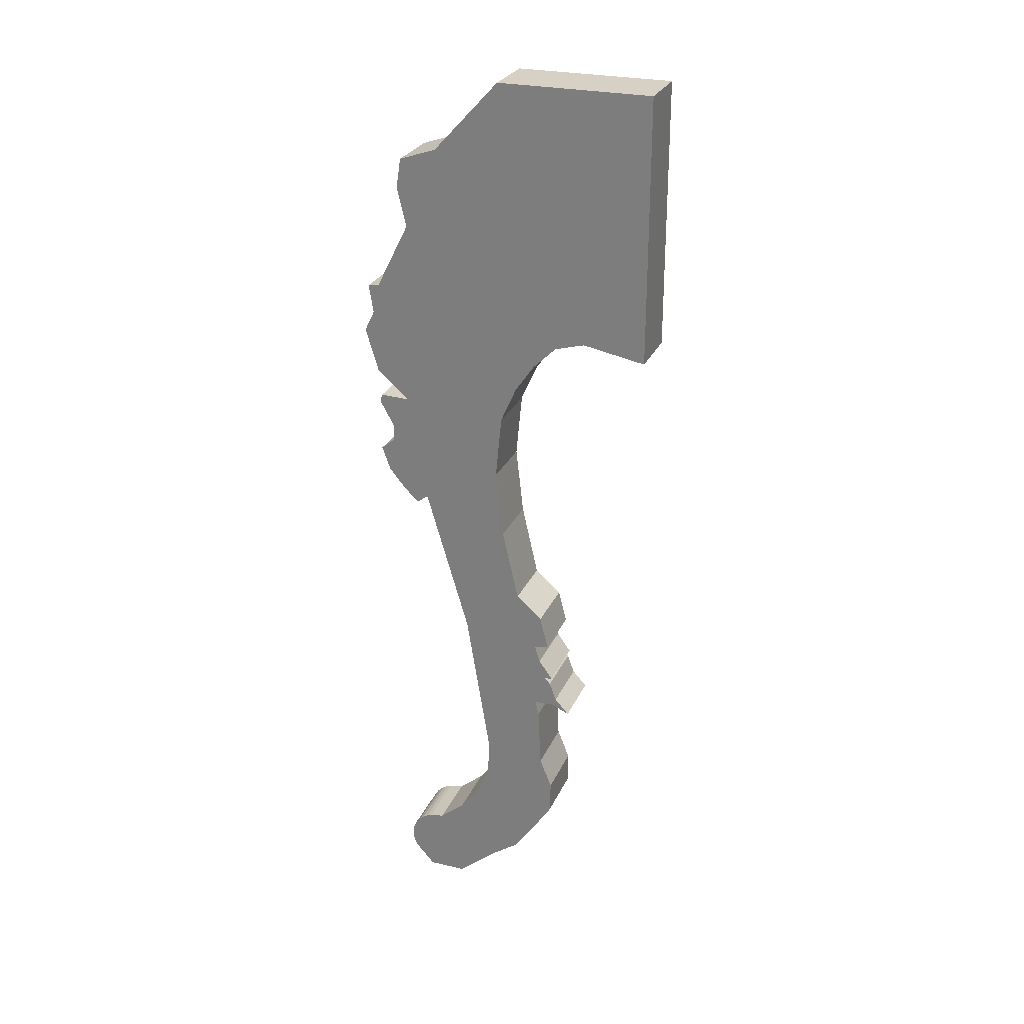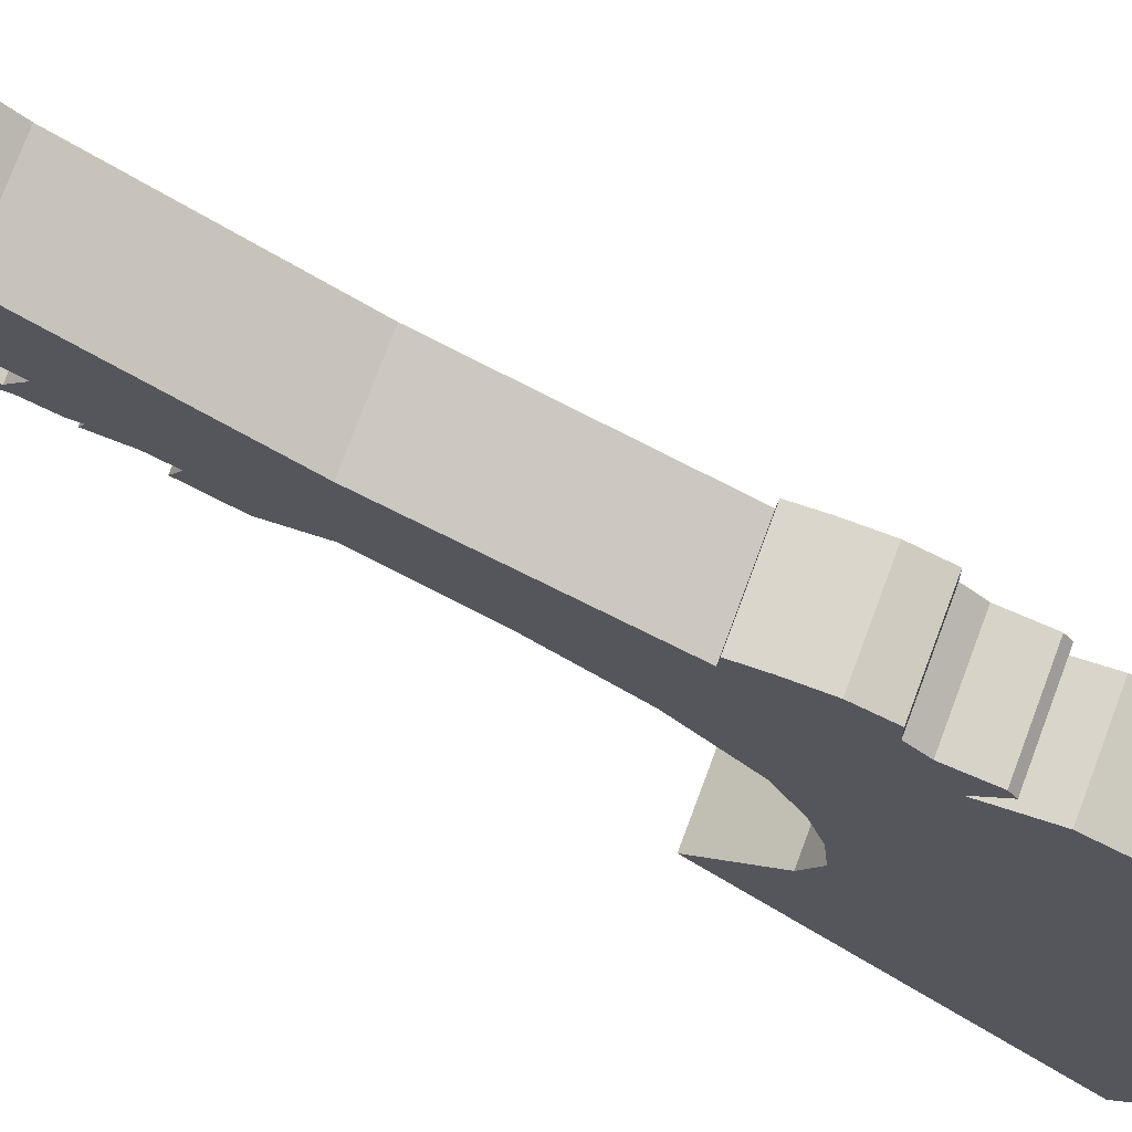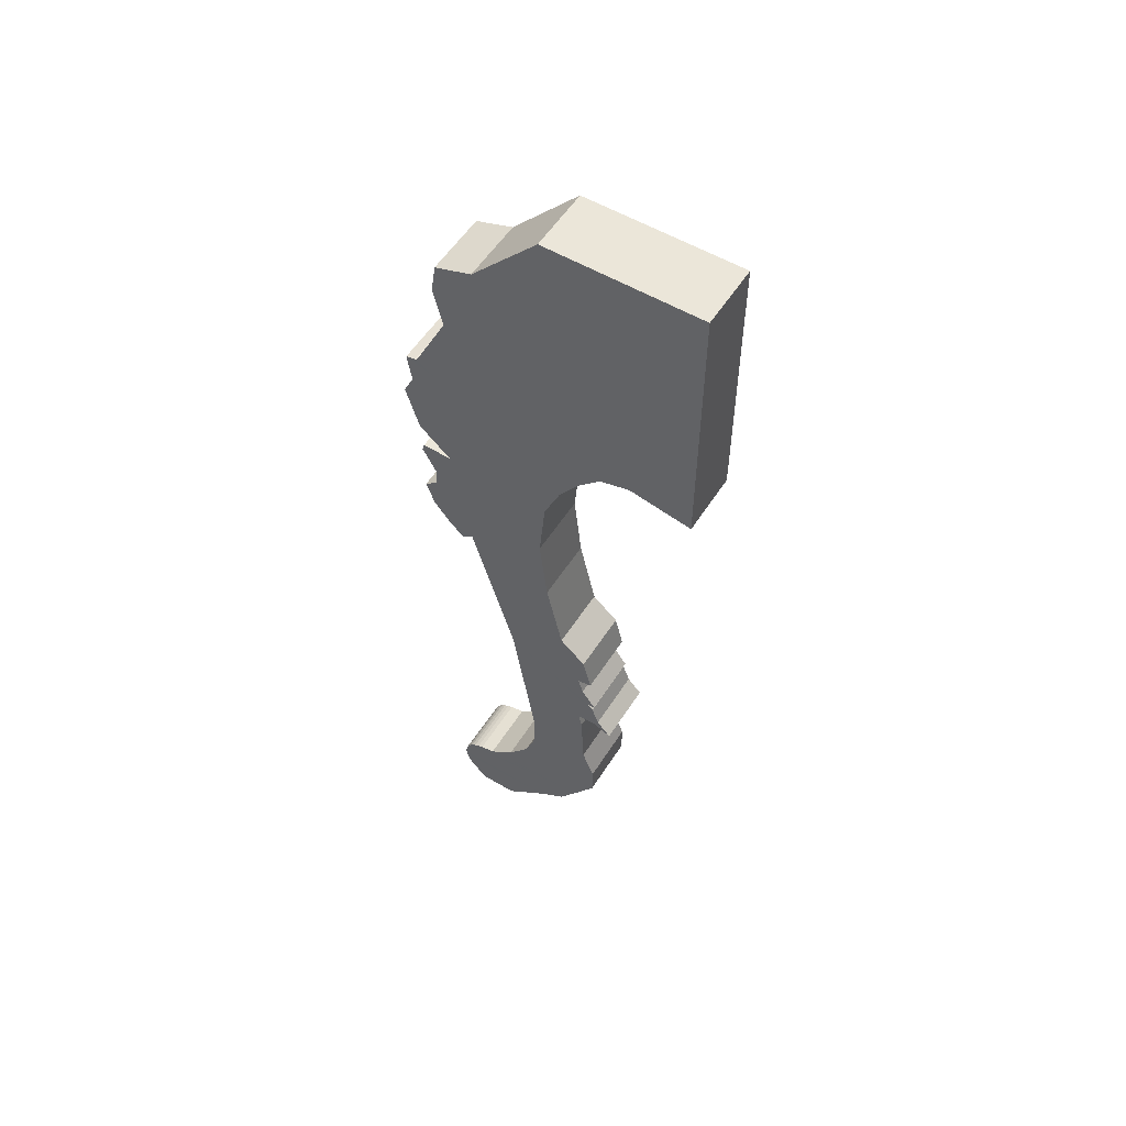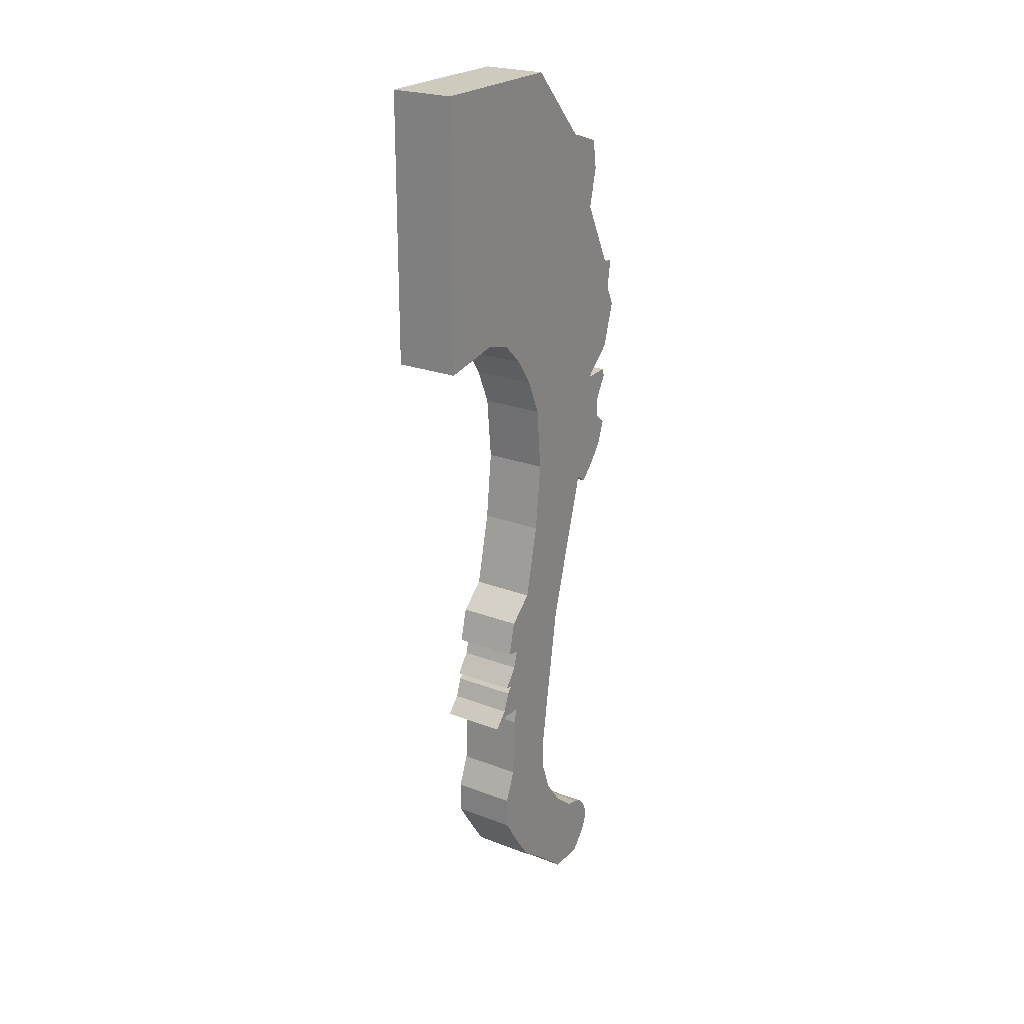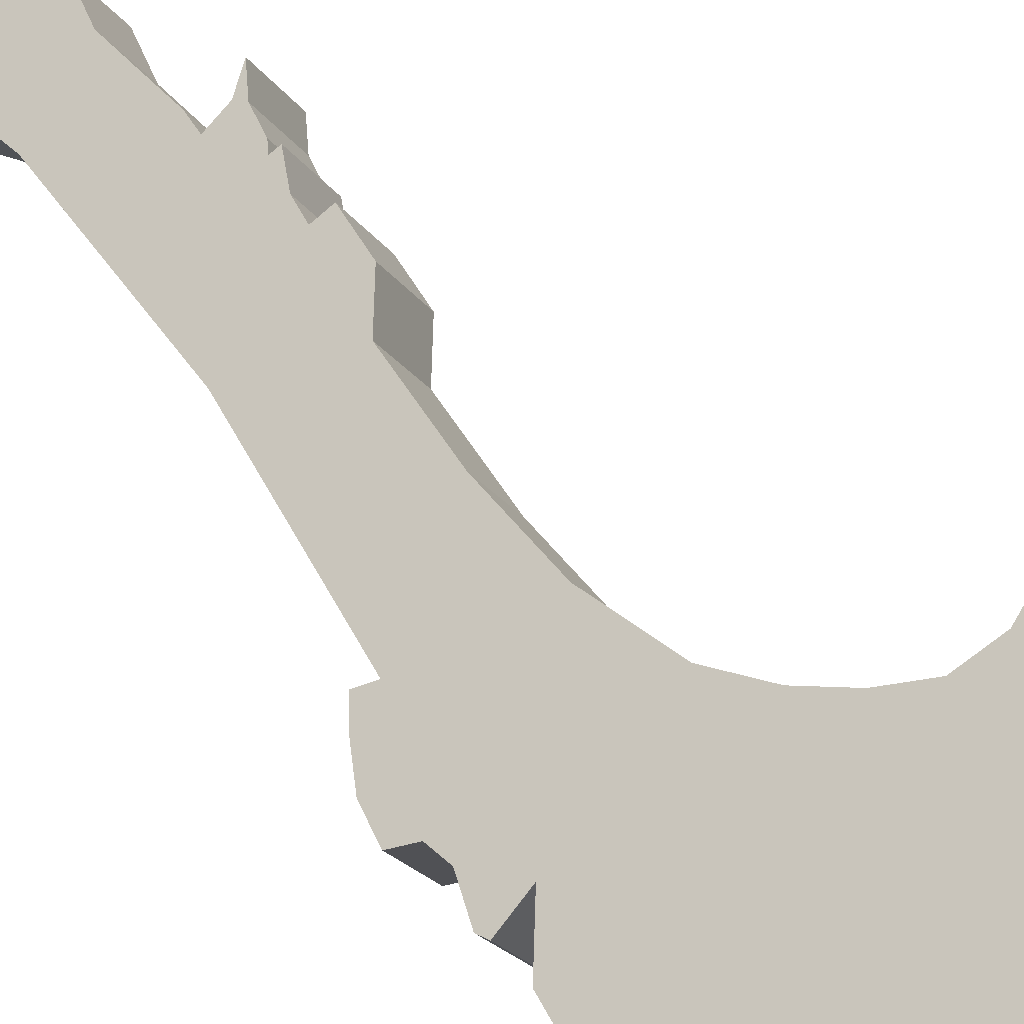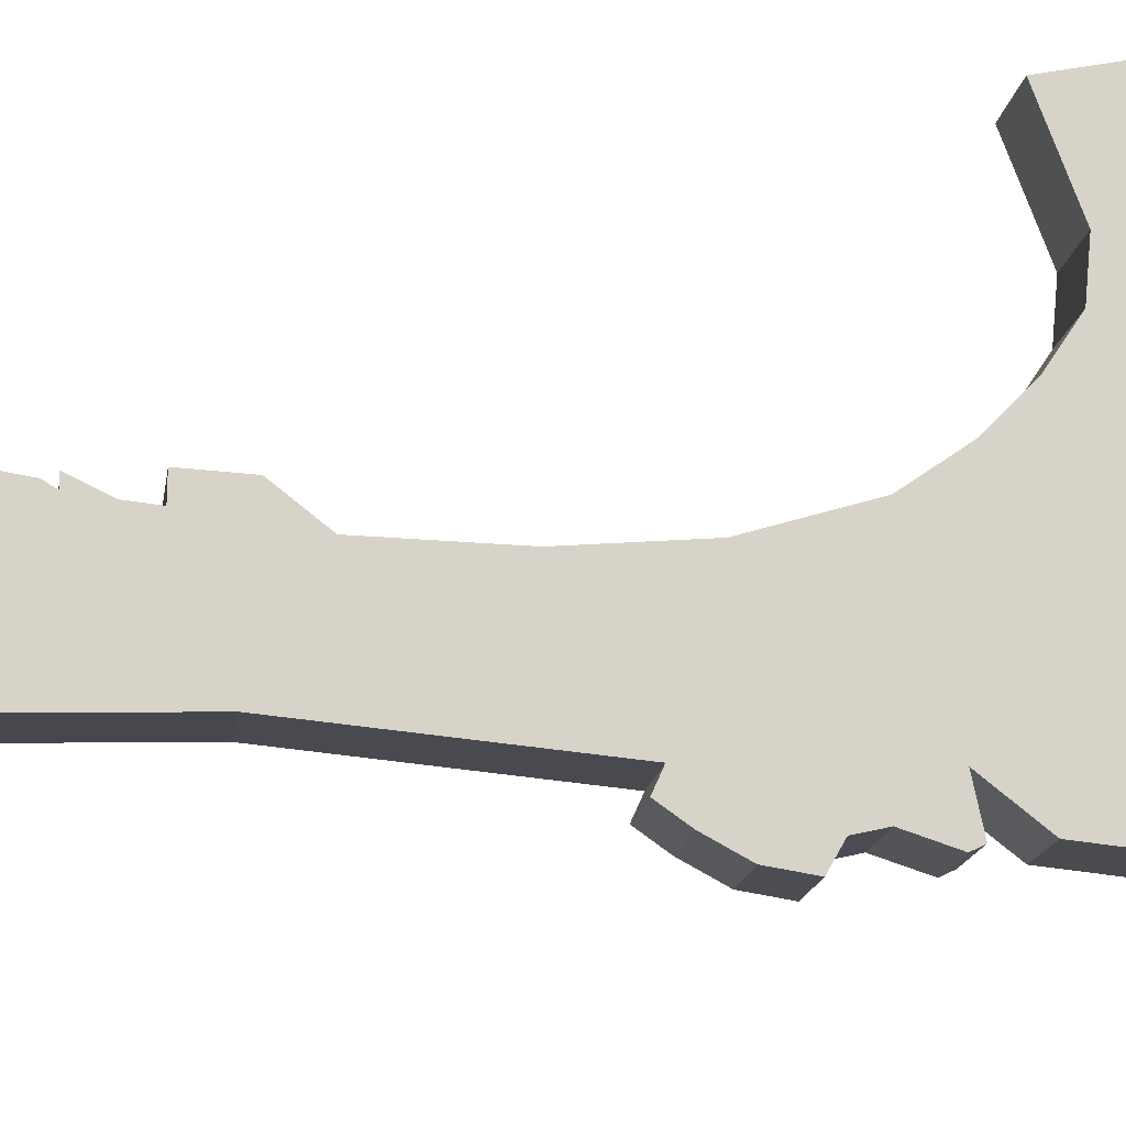
<metadata>
{"format":"obj","ext":"obj","renderer":"f3d","projection":"perspective","resolution":1024,"background":"white","views":[{"elev":26.7,"azim":50.1,"up":"+Z"},{"elev":-39.2,"azim":-133.8,"up":"+Y"},{"elev":55.1,"azim":62.0,"up":"+Z"},{"elev":23.2,"azim":153.2,"up":"+Z"},{"elev":50.1,"azim":-42.8,"up":"+Y"},{"elev":48.6,"azim":-102.2,"up":"+Y"}]}
</metadata>
<code>
o obj06.002
v -0.3238 -0.1498 0.3908
v -0.2963 -0.1339 0.4252
v -0.2314 -0.09649 0.4252
v -0.3405 -0.1948 0.3187
v -0.3358 -0.1921 0.3195
v -0.3366 -0.1926 0.3195
v -0.3519 -0.1661 0.3195
v -0.3558 -0.1683 0.3187
v -0.3512 -0.1656 0.3195
v -0.322 -0.1841 0.3514
v -0.3373 -0.1576 0.3514
v -0.326 -0.1864 0.3704
v -0.3413 -0.1599 0.3704
v -0.3393 -0.1588 0.3848
v -0.324 -0.1853 0.3848
v -0.3085 -0.1764 0.3908
v -0.2161 -0.123 0.4252
v -0.281 -0.1605 0.4252
v -0.255 -0.1455 0.2979
v -0.2426 -0.1383 0.3019
v -0.3284 -0.1878 0.3141
v -0.2161 -0.123 0.2961
v -0.3386 -0.1937 0.3049
v -0.3539 -0.1672 0.3049
v -0.2579 -0.1118 0.3019
v -0.2704 -0.119 0.2979
v -0.2314 -0.09649 0.2961
v -0.2646 -0.151 0.2871
v -0.2799 -0.1245 0.2871
v -0.3277 -0.1874 0.2762
v -0.3428 -0.1961 0.2948
v -0.3581 -0.1696 0.2948
v -0.339 -0.1586 0.2598
v -0.3524 -0.1664 0.2734
v -0.2881 -0.1292 0.2737
v -0.2728 -0.1557 0.2737
v -0.3237 -0.1851 0.2598
v -0.3371 -0.1929 0.2734
v -0.3462 -0.1627 0.2443
v -0.3464 -0.1629 0.2358
v -0.3311 -0.1894 0.2358
v -0.3309 -0.1893 0.2443
v -0.3368 -0.1927 0.2566
v -0.3521 -0.1662 0.2566
v -0.3359 -0.1922 0.2603
v -0.3512 -0.1657 0.2603
v -0.3197 -0.1828 0.2435
v -0.3367 -0.1927 0.2304
v -0.3521 -0.1661 0.2304
v -0.3484 -0.164 0.219
v -0.3331 -0.1906 0.219
v -0.2949 -0.1331 0.2559
v -0.2796 -0.1596 0.2559
v -0.2822 -0.1611 0.2249
v -0.3153 -0.1803 0.2063
v -0.2789 -0.1592 0.1917
v -0.2719 -0.1552 0.1561
v -0.2966 -0.1695 0.1333
v -0.2608 -0.1488 0.1449
v -0.2572 -0.1468 0.1286
v -0.2632 -0.1502 0.1271
v -0.2611 -0.149 0.119
v -0.2552 -0.1455 0.1096
v -0.2582 -0.1473 0.1089
v -0.2559 -0.146 0.1061
v -0.253 -0.1443 0.09686
v -0.2545 -0.1452 0.09333
v -0.247 -0.1409 0.08927
v -0.2628 -0.15 0.0929
v -0.2614 -0.1491 0.08557
v -0.2608 -0.1488 0.07007
v -0.2865 -0.1636 0.06073
v -0.2601 -0.1484 0.05541
v -0.2867 -0.1638 0.04339
v -0.255 -0.1454 0.04039
v -0.2914 -0.1665 0.02811
v -0.2551 -0.1455 0.02471
v -0.3006 -0.1718 0.01402
v -0.2636 -0.1504 0.00955
v -0.3113 -0.178 0.003704
v -0.3174 -0.1815 0.002294
v -0.3194 -0.1827 0.001434
v -0.3214 -0.1838 0.000181
v -0.3231 -0.1848 -0.001429
v -0.3245 -0.1856 -0.00335
v -0.2721 -0.1553 -0.004708
v -0.3257 -0.1863 -0.005527
v -0.3265 -0.1867 -0.007897
v -0.327 -0.187 -0.01039
v -0.3271 -0.1871 -0.01294
v -0.2836 -0.162 -0.0141
v -0.3268 -0.1869 -0.01547
v -0.3261 -0.1865 -0.01791
v -0.3251 -0.1859 -0.02019
v -0.3238 -0.1852 -0.02224
v -0.2944 -0.1682 -0.02448
v -0.3171 -0.1813 -0.03105
v -0.3012 -0.1721 -0.03105
v -0.3391 -0.1587 -0.02224
v -0.3324 -0.1548 -0.03105
v -0.3404 -0.1594 -0.02019
v -0.3414 -0.16 -0.01791
v -0.3421 -0.1604 -0.01547
v -0.3424 -0.1605 -0.01294
v -0.3423 -0.1605 -0.01039
v -0.3418 -0.1602 -0.007897
v -0.341 -0.1598 -0.005527
v -0.3399 -0.1591 -0.00335
v -0.3384 -0.1582 -0.001429
v -0.3367 -0.1573 0.000181
v -0.3348 -0.1561 0.001434
v -0.3327 -0.1549 0.002294
v -0.3266 -0.1515 0.003704
v -0.316 -0.1453 0.01402
v -0.3067 -0.14 0.02811
v -0.302 -0.1372 0.04339
v -0.3018 -0.1371 0.06073
v -0.312 -0.143 0.1333
v -0.3306 -0.1537 0.2063
v -0.3201 -0.183 0.2024
v -0.3354 -0.1565 0.2024
v -0.3263 -0.1866 0.2093
v -0.3416 -0.1601 0.2093
v -0.2975 -0.1346 0.2249
v -0.2942 -0.1327 0.1917
v -0.2872 -0.1287 0.1561
v -0.2761 -0.1223 0.1449
v -0.2726 -0.1202 0.1286
v -0.2786 -0.1237 0.1271
v -0.2764 -0.1224 0.119
v -0.2705 -0.119 0.1096
v -0.2735 -0.1208 0.1089
v -0.2712 -0.1195 0.1061
v -0.2683 -0.1178 0.09686
v -0.2623 -0.1143 0.08927
v -0.2698 -0.1187 0.09333
v -0.2781 -0.1235 0.0929
v -0.2767 -0.1226 0.08557
v -0.2761 -0.1223 0.07007
v -0.2755 -0.1219 0.05541
v -0.2703 -0.1189 0.04039
v -0.2704 -0.119 0.02471
v -0.2789 -0.1239 0.00955
v -0.2874 -0.1288 -0.004708
v -0.2989 -0.1355 -0.0141
v -0.3097 -0.1417 -0.02448
v -0.3165 -0.1456 -0.03105
f 1 2 3
f 4 5 6
f 4 6 7
f 7 8 4
f 9 8 7
f 9 7 6
f 6 5 9
f 9 5 10
f 10 11 9
f 11 10 12
f 12 13 11
f 14 13 12
f 12 15 14
f 16 15 12
f 12 10 16
f 17 18 16
f 17 16 10
f 19 20 21
f 20 22 17
f 17 21 20
f 17 10 21
f 21 10 5
f 21 5 4
f 21 4 23
f 24 23 4
f 4 8 24
f 24 8 9
f 24 25 26
f 3 27 25
f 25 24 3
f 24 9 3
f 9 11 3
f 11 13 3
f 13 14 3
f 14 1 3
f 1 14 15
f 15 16 1
f 1 16 18
f 18 2 1
f 2 18 17
f 17 3 2
f 3 17 22
f 22 27 3
f 27 22 20
f 20 25 27
f 25 20 19
f 19 26 25
f 28 29 26
f 26 19 28
f 28 19 21
f 28 21 30
f 30 21 31
f 21 23 31
f 31 23 24
f 24 32 31
f 32 24 26
f 32 26 29
f 33 34 35
f 34 32 35
f 32 29 35
f 35 29 28
f 28 36 35
f 36 28 30
f 36 30 37
f 38 37 30
f 30 31 38
f 38 31 32
f 32 34 38
f 38 34 33
f 33 37 38
f 39 40 41
f 41 42 39
f 39 42 43
f 43 44 39
f 43 45 46
f 46 44 43
f 33 44 46
f 33 46 45
f 45 37 33
f 37 45 43
f 37 43 42
f 47 37 42
f 47 42 41
f 48 49 50
f 50 51 48
f 47 48 51
f 47 41 48
f 48 41 40
f 40 49 48
f 49 40 52
f 40 39 52
f 39 44 52
f 44 33 52
f 33 35 52
f 53 52 35
f 35 36 53
f 53 36 37
f 53 37 47
f 54 53 47
f 54 47 55
f 56 54 55
f 57 56 55
f 57 55 58
f 59 57 58
f 60 59 58
f 61 60 58
f 62 61 58
f 63 62 58
f 64 63 58
f 65 64 58
f 66 65 58
f 67 68 66
f 67 66 58
f 69 67 58
f 70 69 58
f 71 70 58
f 71 58 72
f 73 71 72
f 73 72 74
f 75 73 74
f 75 74 76
f 77 75 76
f 77 76 78
f 79 77 78
f 79 78 80
f 79 80 81
f 79 81 82
f 79 82 83
f 79 83 84
f 79 84 85
f 86 79 85
f 86 85 87
f 86 87 88
f 86 88 89
f 86 89 90
f 91 86 90
f 91 90 92
f 91 92 93
f 91 93 94
f 91 94 95
f 96 91 95
f 97 98 96
f 96 95 97
f 99 100 97
f 97 95 99
f 101 99 95
f 95 94 101
f 101 94 93
f 93 102 101
f 102 93 92
f 92 103 102
f 103 92 90
f 90 104 103
f 104 90 89
f 89 105 104
f 106 105 89
f 89 88 106
f 106 88 87
f 87 107 106
f 107 87 85
f 85 108 107
f 109 108 85
f 85 84 109
f 109 84 83
f 83 110 109
f 110 83 82
f 82 111 110
f 111 82 81
f 81 112 111
f 112 81 80
f 80 113 112
f 113 80 78
f 78 114 113
f 114 78 76
f 76 115 114
f 116 115 76
f 76 74 116
f 116 74 72
f 72 117 116
f 118 117 72
f 72 58 118
f 119 118 58
f 58 55 119
f 119 55 120
f 120 121 119
f 122 123 121
f 121 120 122
f 122 120 55
f 55 47 122
f 47 51 122
f 122 51 50
f 50 123 122
f 123 50 124
f 50 49 124
f 49 52 124
f 124 52 53
f 53 54 124
f 125 124 54
f 54 56 125
f 126 125 56
f 56 57 126
f 126 57 59
f 59 127 126
f 128 127 59
f 59 60 128
f 128 60 61
f 61 129 128
f 130 129 61
f 61 62 130
f 130 62 63
f 63 131 130
f 131 63 64
f 64 132 131
f 132 64 65
f 65 133 132
f 134 133 65
f 65 66 134
f 135 136 134
f 135 134 66
f 66 68 135
f 135 68 67
f 67 136 135
f 136 67 69
f 69 137 136
f 138 137 69
f 69 70 138
f 139 138 70
f 70 71 139
f 140 139 71
f 71 73 140
f 141 140 73
f 73 75 141
f 142 141 75
f 75 77 142
f 143 142 77
f 77 79 143
f 144 143 79
f 79 86 144
f 144 86 91
f 91 145 144
f 145 91 96
f 96 146 145
f 146 96 98
f 98 147 146
f 147 98 97
f 97 100 147
f 147 100 99
f 99 146 147
f 99 145 146
f 99 101 145
f 101 102 145
f 102 103 145
f 103 104 145
f 104 144 145
f 104 105 144
f 105 106 144
f 106 107 144
f 107 108 144
f 108 143 144
f 108 109 143
f 109 110 143
f 110 111 143
f 111 112 143
f 112 113 143
f 113 114 143
f 114 142 143
f 114 115 142
f 115 141 142
f 115 116 141
f 116 140 141
f 116 117 140
f 117 139 140
f 117 118 139
f 118 138 139
f 118 137 138
f 118 136 137
f 118 134 136
f 118 133 134
f 118 132 133
f 118 131 132
f 118 130 131
f 118 129 130
f 118 128 129
f 118 127 128
f 118 126 127
f 118 119 126
f 119 125 126
f 119 124 125
f 119 123 124
f 119 121 123

</code>
